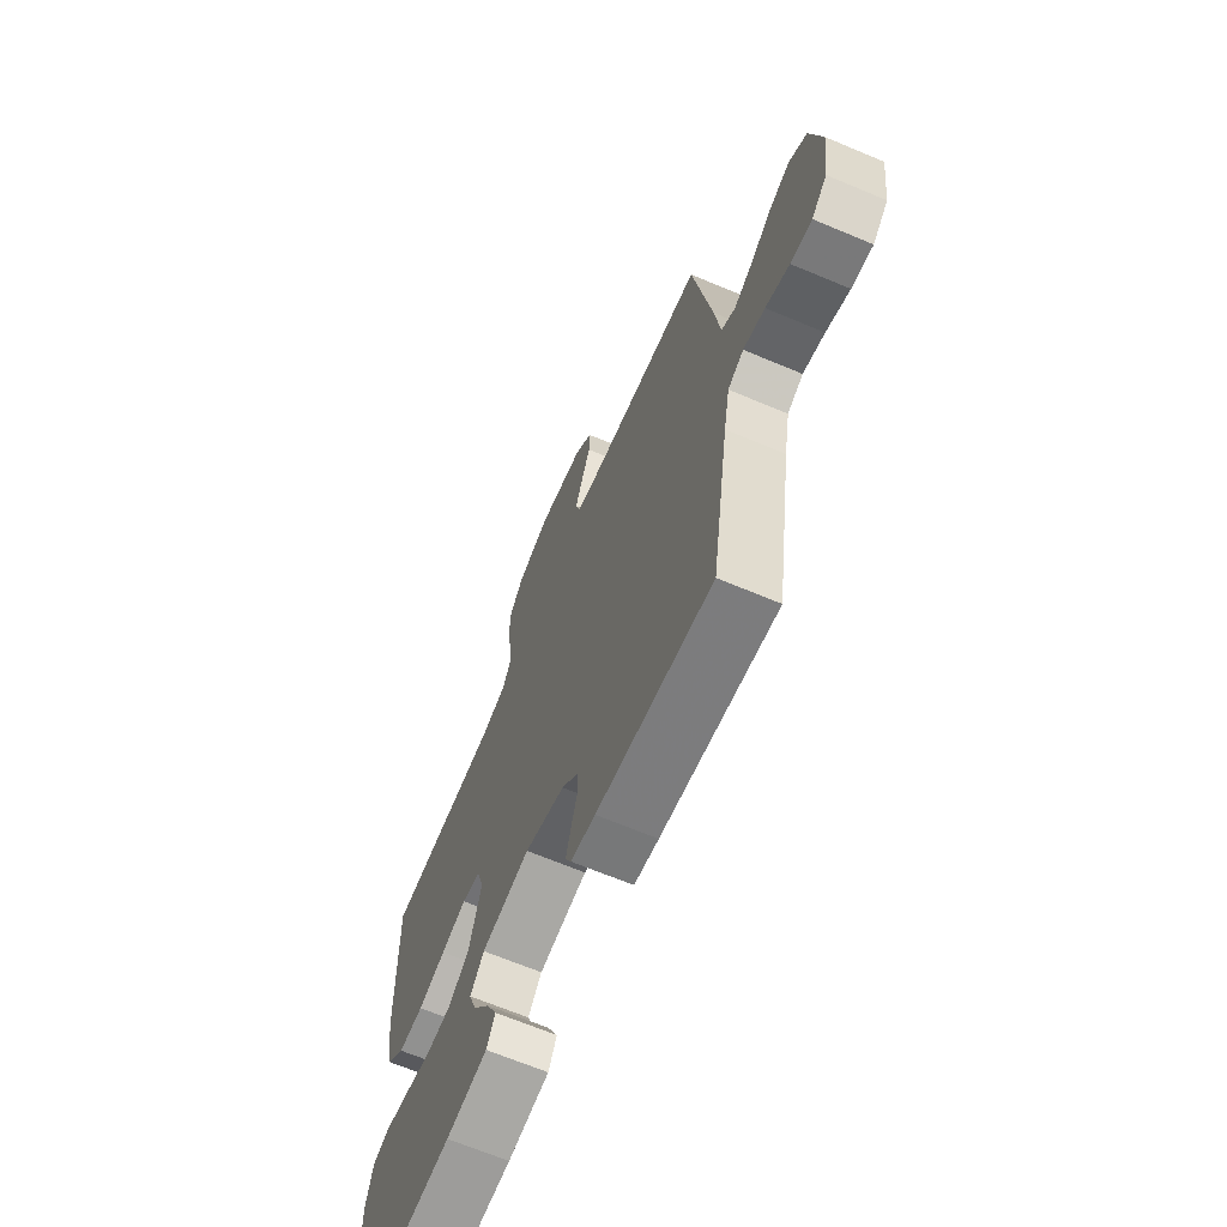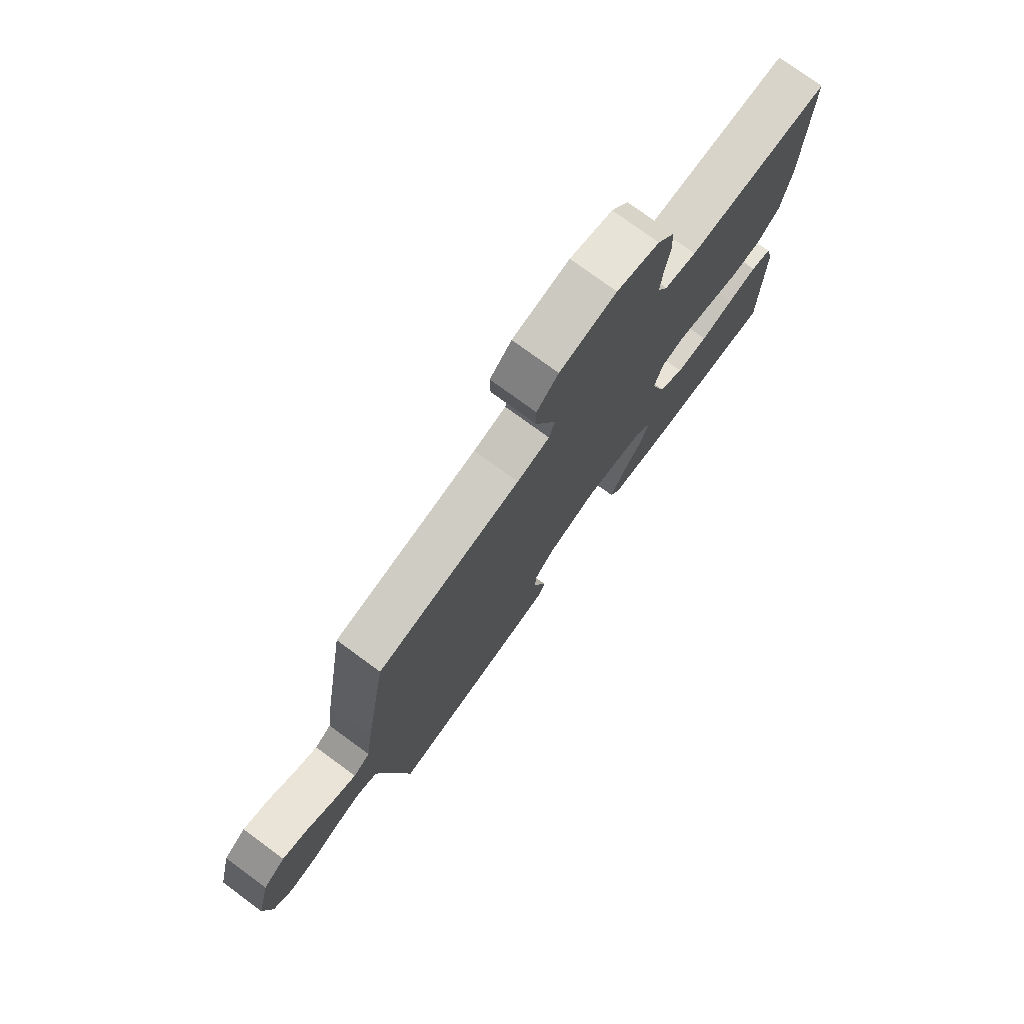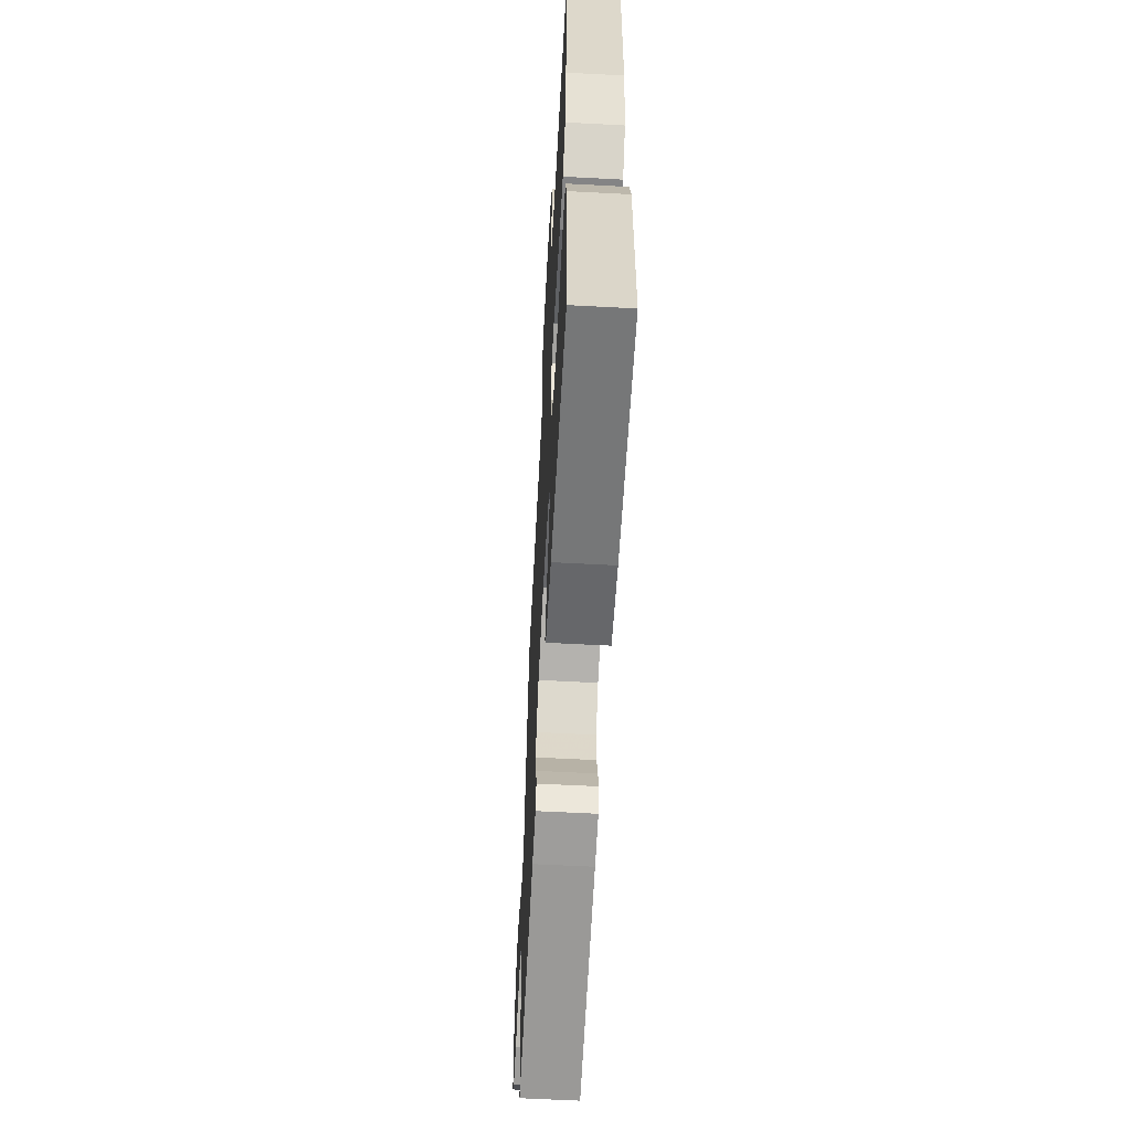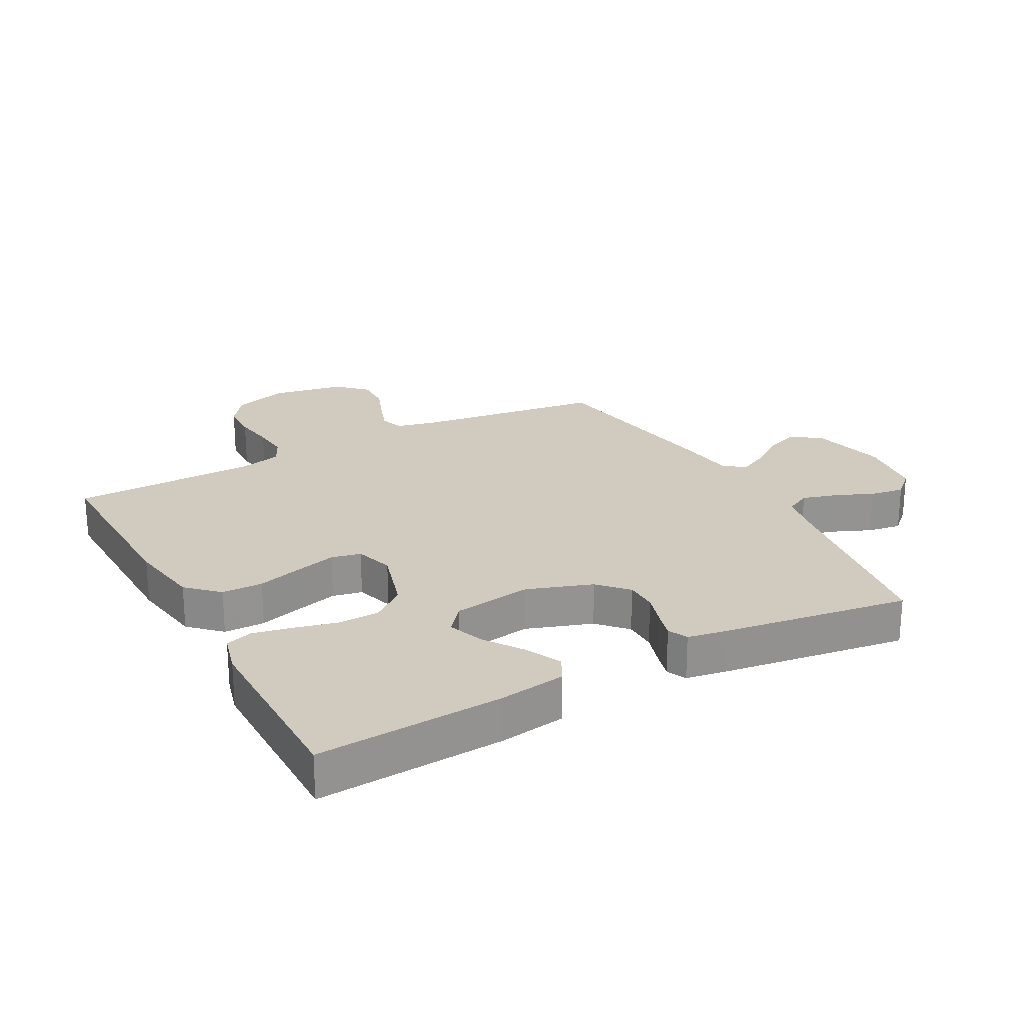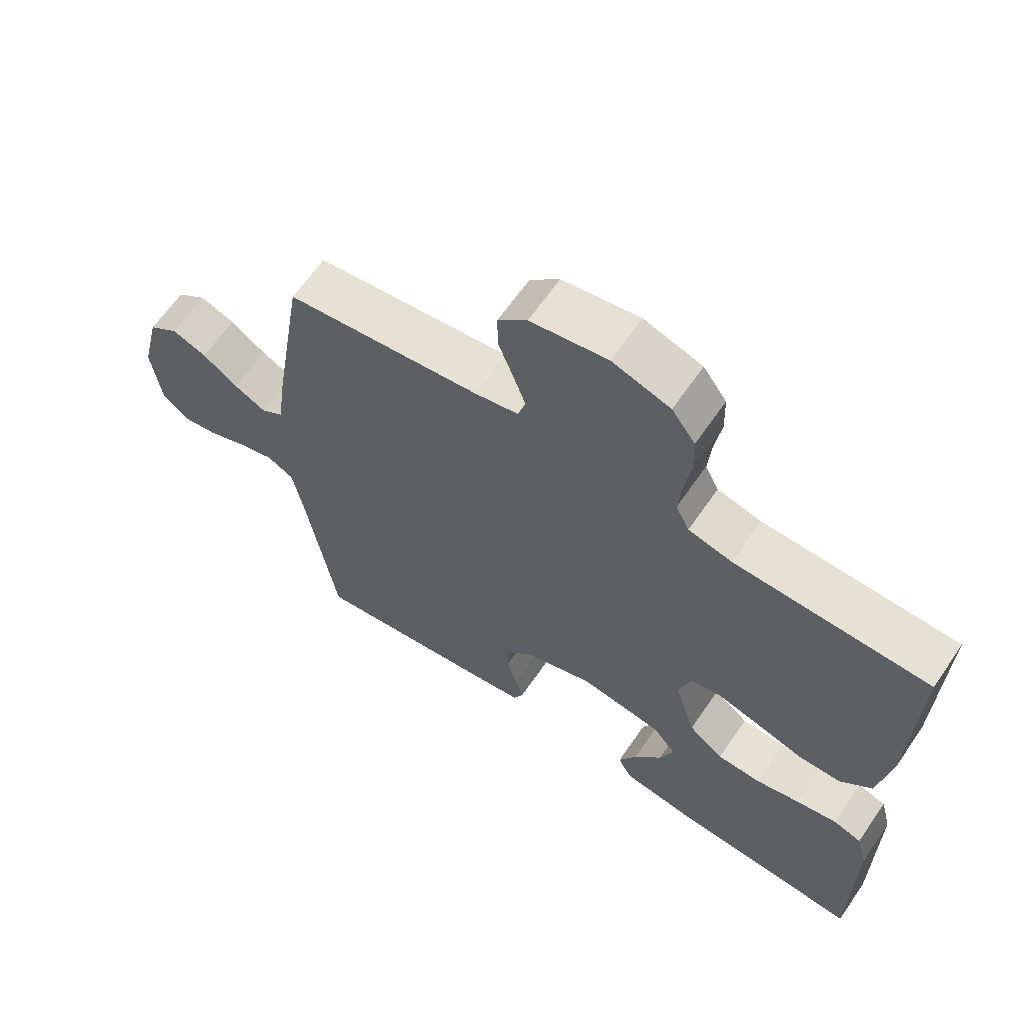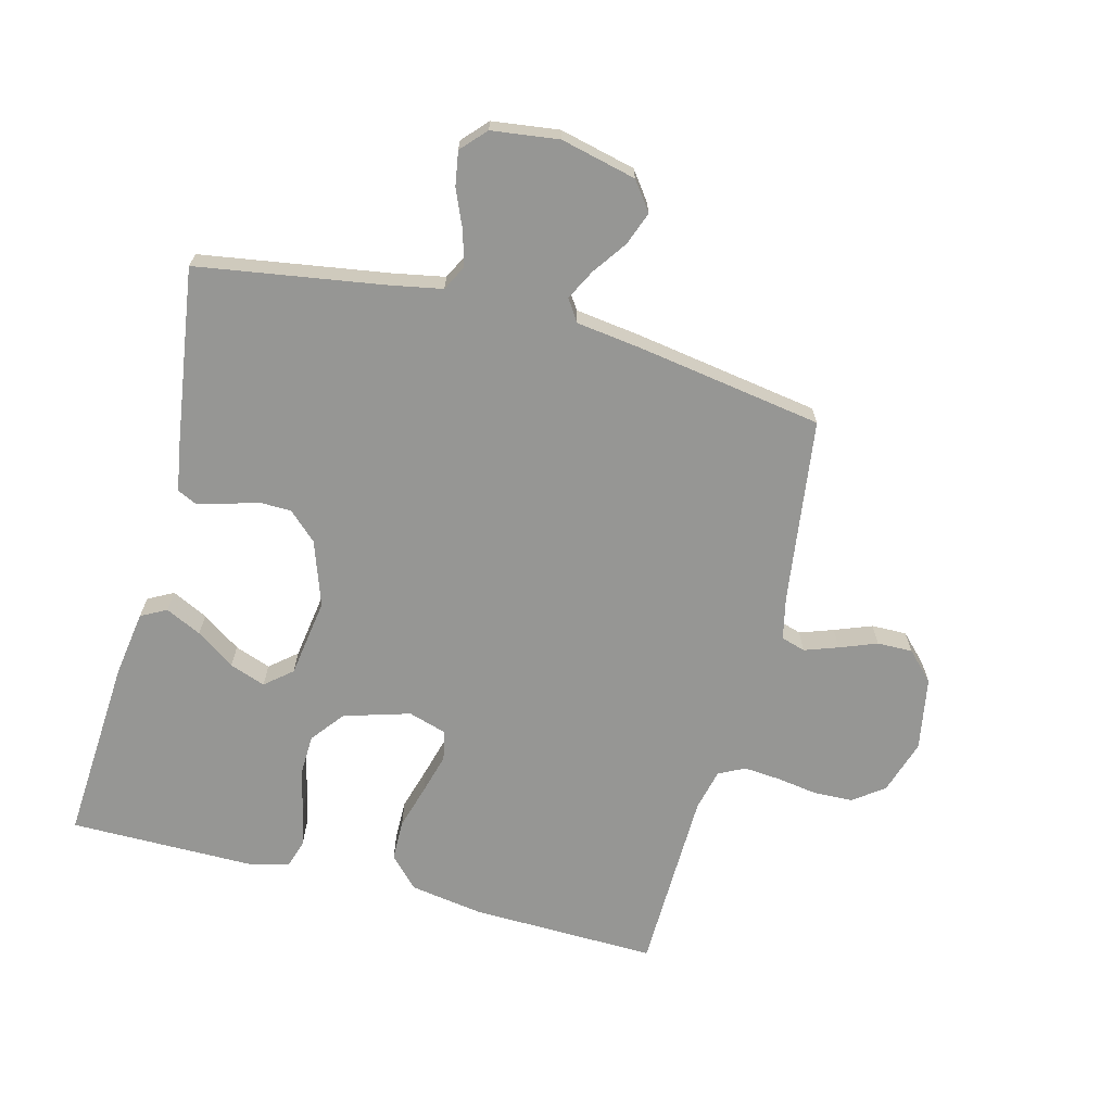
<metadata>
{"format":"obj","ext":"obj","renderer":"f3d","projection":"perspective","resolution":1024,"background":"white","views":[{"elev":-66.8,"azim":-112.9,"up":"+Z"},{"elev":76.6,"azim":-53.8,"up":"+Z"},{"elev":-60.7,"azim":86.9,"up":"+Z"},{"elev":23.6,"azim":151.6,"up":"+Y"},{"elev":64.2,"azim":34.5,"up":"+Z"},{"elev":-67.7,"azim":-104.6,"up":"+Y"}]}
</metadata>
<code>
v -0.5 0.07 -0.5
v -0.547 0.07 -0.2
v -0.563 0.07 -0.115
v -0.604 0.07 -0.094
v -0.66 0.07 -0.11
v -0.721 0.07 -0.136
v -0.776 0.07 -0.145
v -0.816 0.07 -0.108
v -0.83 0.07 0
v -0.801 0.07 0.122
v -0.755 0.07 0.156
v -0.701 0.07 0.136
v -0.646 0.07 0.097
v -0.597 0.07 0.072
v -0.562 0.07 0.095
v -0.548 0.07 0.2
v -0.5 0.07 0.5
v -0.2 0.07 0.54
v -0.132 0.07 0.555
v -0.12 0.07 0.594
v -0.139 0.07 0.648
v -0.162 0.07 0.708
v -0.163 0.07 0.765
v -0.118 0.07 0.809
v 0 0.07 0.83
v 0.089 0.07 0.802
v 0.125 0.07 0.752
v 0.127 0.07 0.689
v 0.117 0.07 0.623
v 0.112 0.07 0.564
v 0.133 0.07 0.522
v 0.2 0.07 0.506
v 0.5 0.07 0.5
v 0.493 0.07 0.2
v 0.474 0.07 0.081
v 0.425 0.07 0.034
v 0.359 0.07 0.033
v 0.287 0.07 0.054
v 0.221 0.07 0.072
v 0.173 0.07 0.062
v 0.154 0.07 0
v 0.186 0.07 -0.107
v 0.24 0.07 -0.149
v 0.307 0.07 -0.151
v 0.376 0.07 -0.134
v 0.439 0.07 -0.121
v 0.483 0.07 -0.135
v 0.5 0.07 -0.2
v 0.5 0.07 -0.5
v 0.2 0.07 -0.481
v 0.093 0.07 -0.465
v 0.071 0.07 -0.424
v 0.099 0.07 -0.366
v 0.142 0.07 -0.304
v 0.163 0.07 -0.246
v 0.127 0.07 -0.203
v 0 0.07 -0.184
v -0.105 0.07 -0.22
v -0.148 0.07 -0.266
v -0.149 0.07 -0.318
v -0.133 0.07 -0.37
v -0.121 0.07 -0.414
v -0.136 0.07 -0.446
v -0.2 0.07 -0.457
v -0.5 0 -0.5
v -0.547 0 -0.2
v -0.563 0 -0.115
v -0.604 0 -0.094
v -0.66 0 -0.11
v -0.721 0 -0.136
v -0.776 0 -0.145
v -0.816 0 -0.108
v -0.83 0 0
v -0.801 0 0.122
v -0.755 0 0.156
v -0.701 0 0.136
v -0.646 0 0.097
v -0.597 0 0.072
v -0.562 0 0.095
v -0.548 0 0.2
v -0.5 0 0.5
v -0.2 0 0.54
v -0.132 0 0.555
v -0.12 0 0.594
v -0.139 0 0.648
v -0.162 0 0.708
v -0.163 0 0.765
v -0.118 0 0.809
v 0 0 0.83
v 0.089 0 0.802
v 0.125 0 0.752
v 0.127 0 0.689
v 0.117 0 0.623
v 0.112 0 0.564
v 0.133 0 0.522
v 0.2 0 0.506
v 0.5 0 0.5
v 0.493 0 0.2
v 0.474 0 0.081
v 0.425 0 0.034
v 0.359 0 0.033
v 0.287 0 0.054
v 0.221 0 0.072
v 0.173 0 0.062
v 0.154 0 0
v 0.186 0 -0.107
v 0.24 0 -0.149
v 0.307 0 -0.151
v 0.376 0 -0.134
v 0.439 0 -0.121
v 0.483 0 -0.135
v 0.5 0 -0.2
v 0.5 0 -0.5
v 0.2 0 -0.481
v 0.093 0 -0.465
v 0.071 0 -0.424
v 0.099 0 -0.366
v 0.142 0 -0.304
v 0.163 0 -0.246
v 0.127 0 -0.203
v 0 0 -0.184
v -0.105 0 -0.22
v -0.148 0 -0.266
v -0.149 0 -0.318
v -0.133 0 -0.37
v -0.121 0 -0.414
v -0.136 0 -0.446
v -0.2 0 -0.457
f 64 1 2
f 63 64 2
f 62 63 2
f 61 62 2
f 60 61 2
f 59 60 2 3
f 58 59 3 4
f 57 58 4
f 52 53 54
f 51 52 54
f 50 51 54
f 49 50 54
f 48 49 54
f 47 48 54
f 46 47 54
f 45 46 54
f 44 45 54
f 43 44 54 55
f 42 43 55 56
f 36 37 38
f 35 36 38
f 34 35 38
f 33 34 38
f 32 33 38
f 31 32 38 39
f 30 31 39 40
f 27 28 29
f 26 27 29
f 25 26 29
f 24 25 29
f 23 24 29
f 22 23 29
f 21 22 29
f 20 21 29 30
f 30 40 41
f 20 30 41
f 19 20 41
f 15 16 17 18
f 11 12 13
f 10 11 13
f 9 10 13
f 8 9 13
f 7 8 13
f 6 7 13
f 5 6 13
f 4 5 13 14
f 57 4 14 15
f 42 56 57
f 41 42 57
f 19 41 57
f 18 19 57
f 15 18 57
f 66 65 128
f 66 128 127
f 66 127 126
f 66 126 125
f 66 125 124
f 67 66 124 123
f 68 67 123 122
f 68 122 121
f 118 117 116
f 118 116 115
f 118 115 114
f 118 114 113
f 118 113 112
f 118 112 111
f 118 111 110
f 118 110 109
f 118 109 108
f 119 118 108 107
f 120 119 107 106
f 102 101 100
f 102 100 99
f 102 99 98
f 102 98 97
f 102 97 96
f 103 102 96 95
f 104 103 95 94
f 93 92 91
f 93 91 90
f 93 90 89
f 93 89 88
f 93 88 87
f 93 87 86
f 93 86 85
f 94 93 85 84
f 105 104 94
f 105 94 84
f 105 84 83
f 82 81 80 79
f 77 76 75
f 77 75 74
f 77 74 73
f 77 73 72
f 77 72 71
f 77 71 70
f 77 70 69
f 78 77 69 68
f 79 78 68 121
f 121 120 106
f 121 106 105
f 121 105 83
f 121 83 82
f 121 82 79
f 1 65 66 2
f 2 66 67 3
f 3 67 68 4
f 4 68 69 5
f 5 69 70 6
f 6 70 71 7
f 7 71 72 8
f 8 72 73 9
f 9 73 74 10
f 10 74 75 11
f 11 75 76 12
f 12 76 77 13
f 13 77 78 14
f 14 78 79 15
f 15 79 80 16
f 16 80 81 17
f 17 81 82 18
f 18 82 83 19
f 19 83 84 20
f 20 84 85 21
f 21 85 86 22
f 22 86 87 23
f 23 87 88 24
f 24 88 89 25
f 25 89 90 26
f 26 90 91 27
f 27 91 92 28
f 28 92 93 29
f 29 93 94 30
f 30 94 95 31
f 31 95 96 32
f 32 96 97 33
f 33 97 98 34
f 34 98 99 35
f 35 99 100 36
f 36 100 101 37
f 37 101 102 38
f 38 102 103 39
f 39 103 104 40
f 40 104 105 41
f 41 105 106 42
f 42 106 107 43
f 43 107 108 44
f 44 108 109 45
f 45 109 110 46
f 46 110 111 47
f 47 111 112 48
f 48 112 113 49
f 49 113 114 50
f 50 114 115 51
f 51 115 116 52
f 52 116 117 53
f 53 117 118 54
f 54 118 119 55
f 55 119 120 56
f 56 120 121 57
f 57 121 122 58
f 58 122 123 59
f 59 123 124 60
f 60 124 125 61
f 61 125 126 62
f 62 126 127 63
f 63 127 128 64
f 64 128 65 1

</code>
